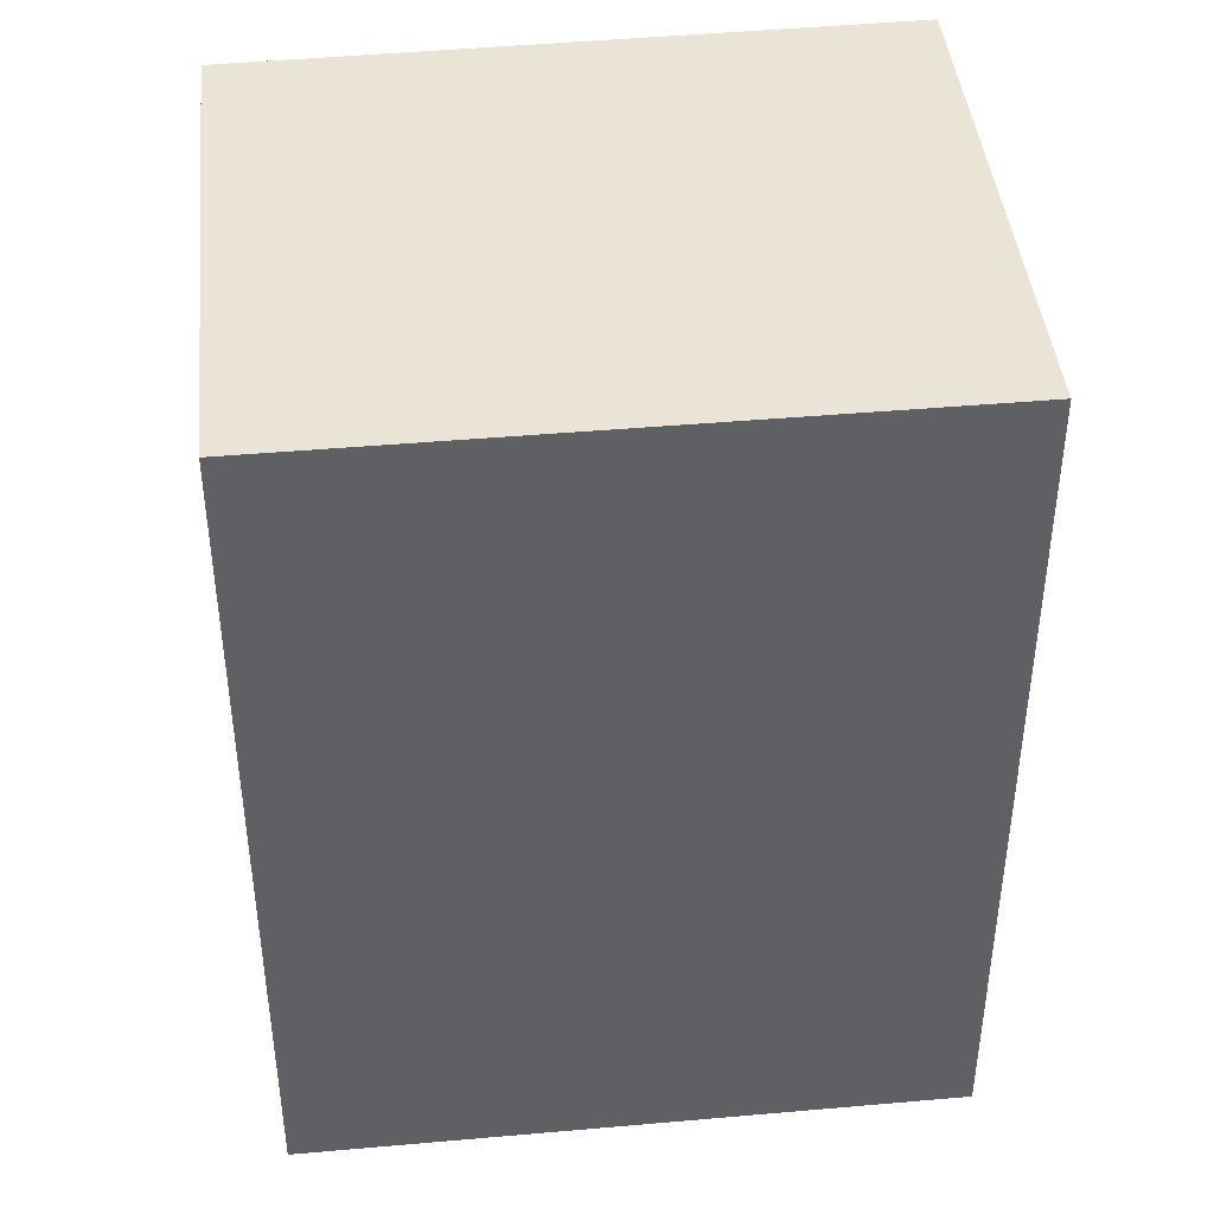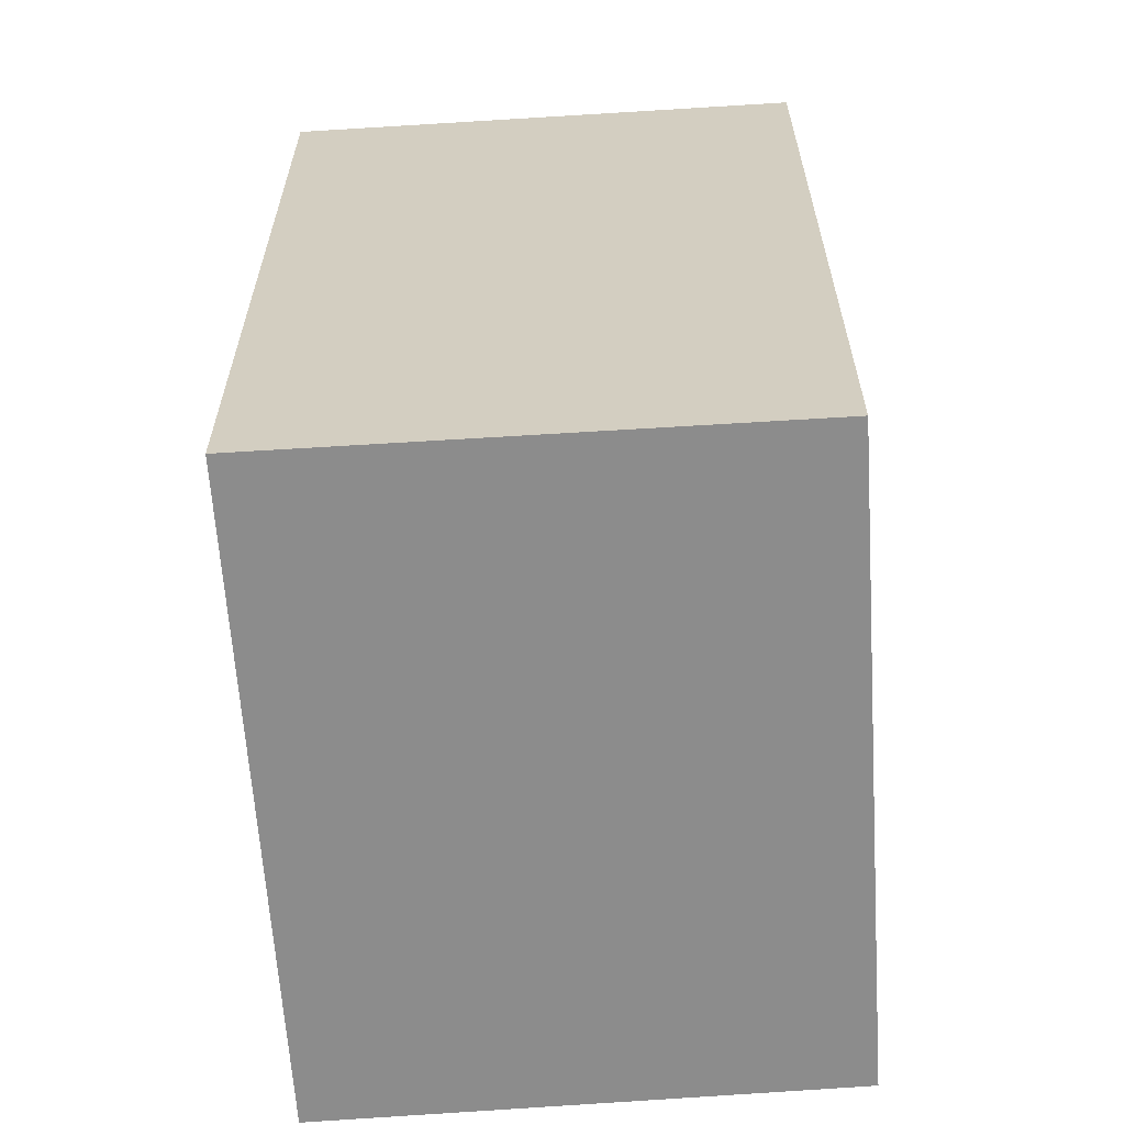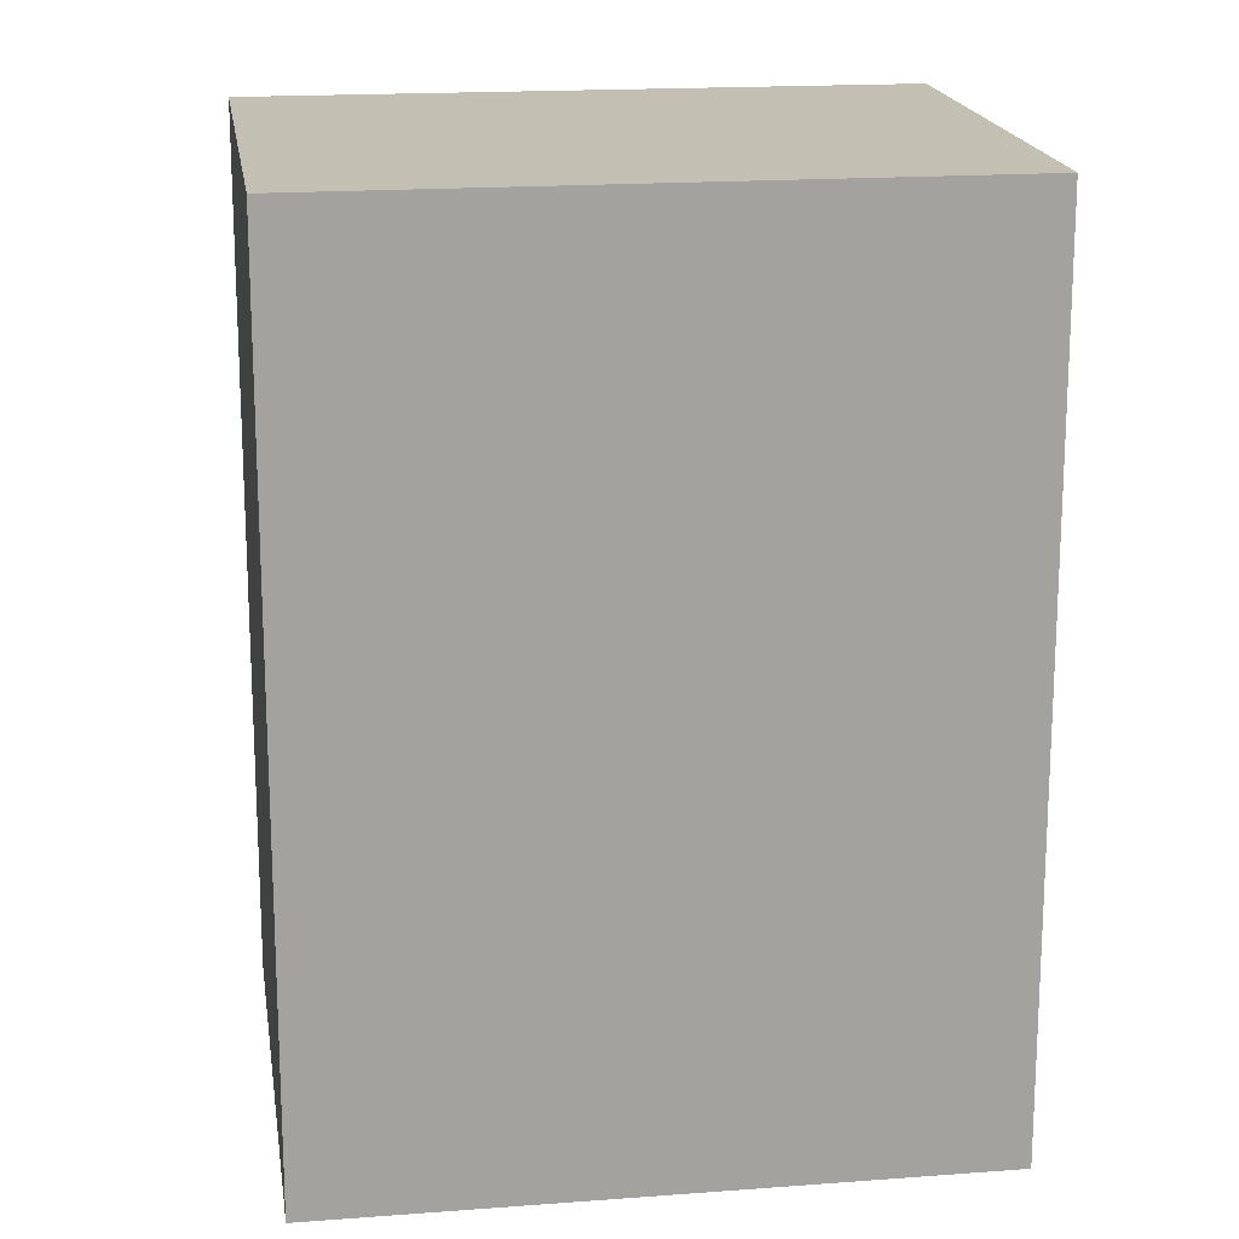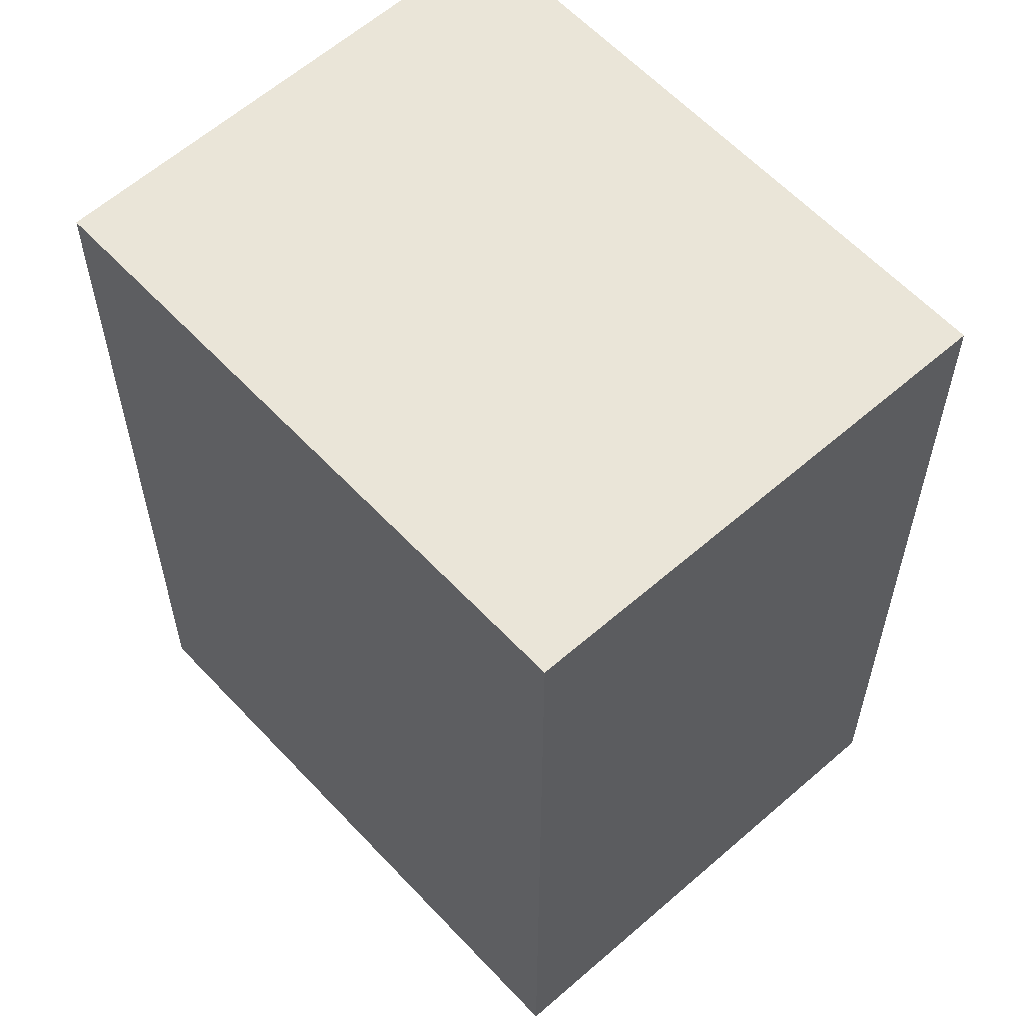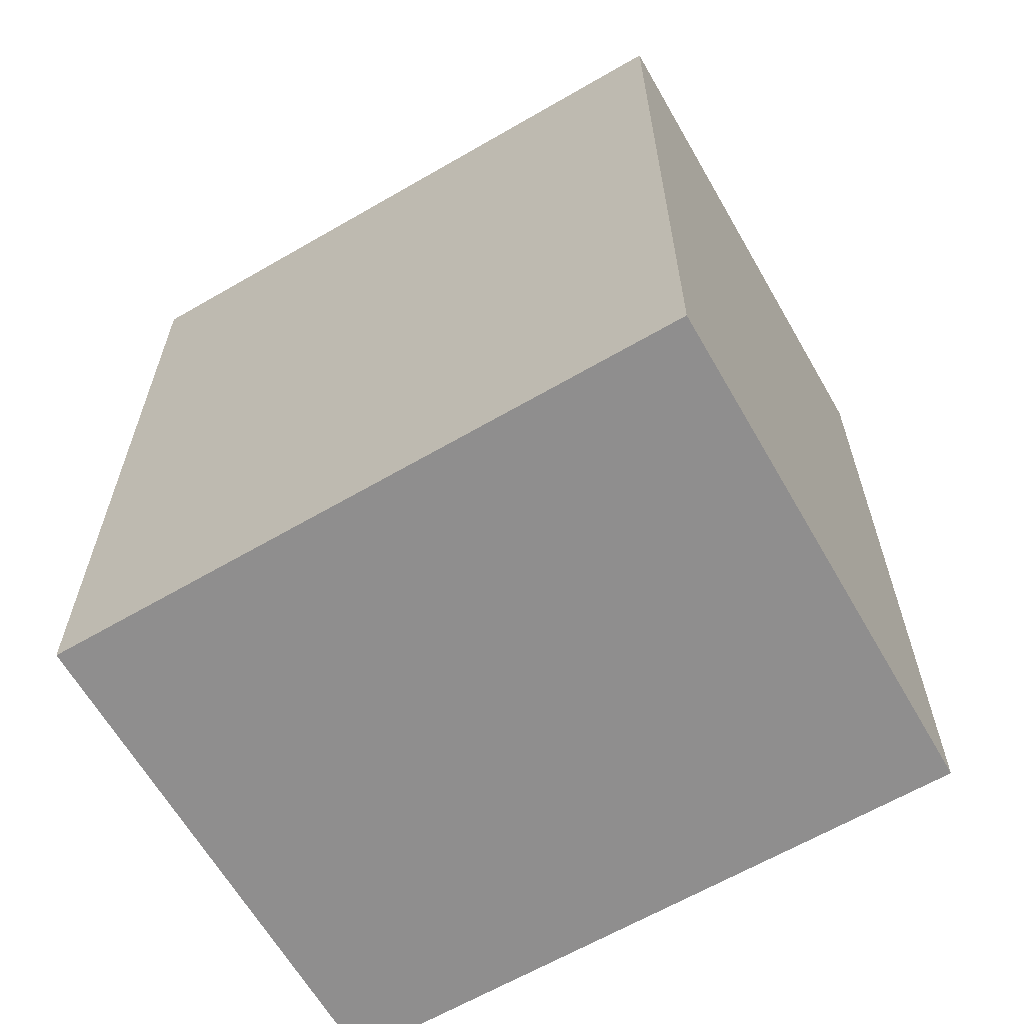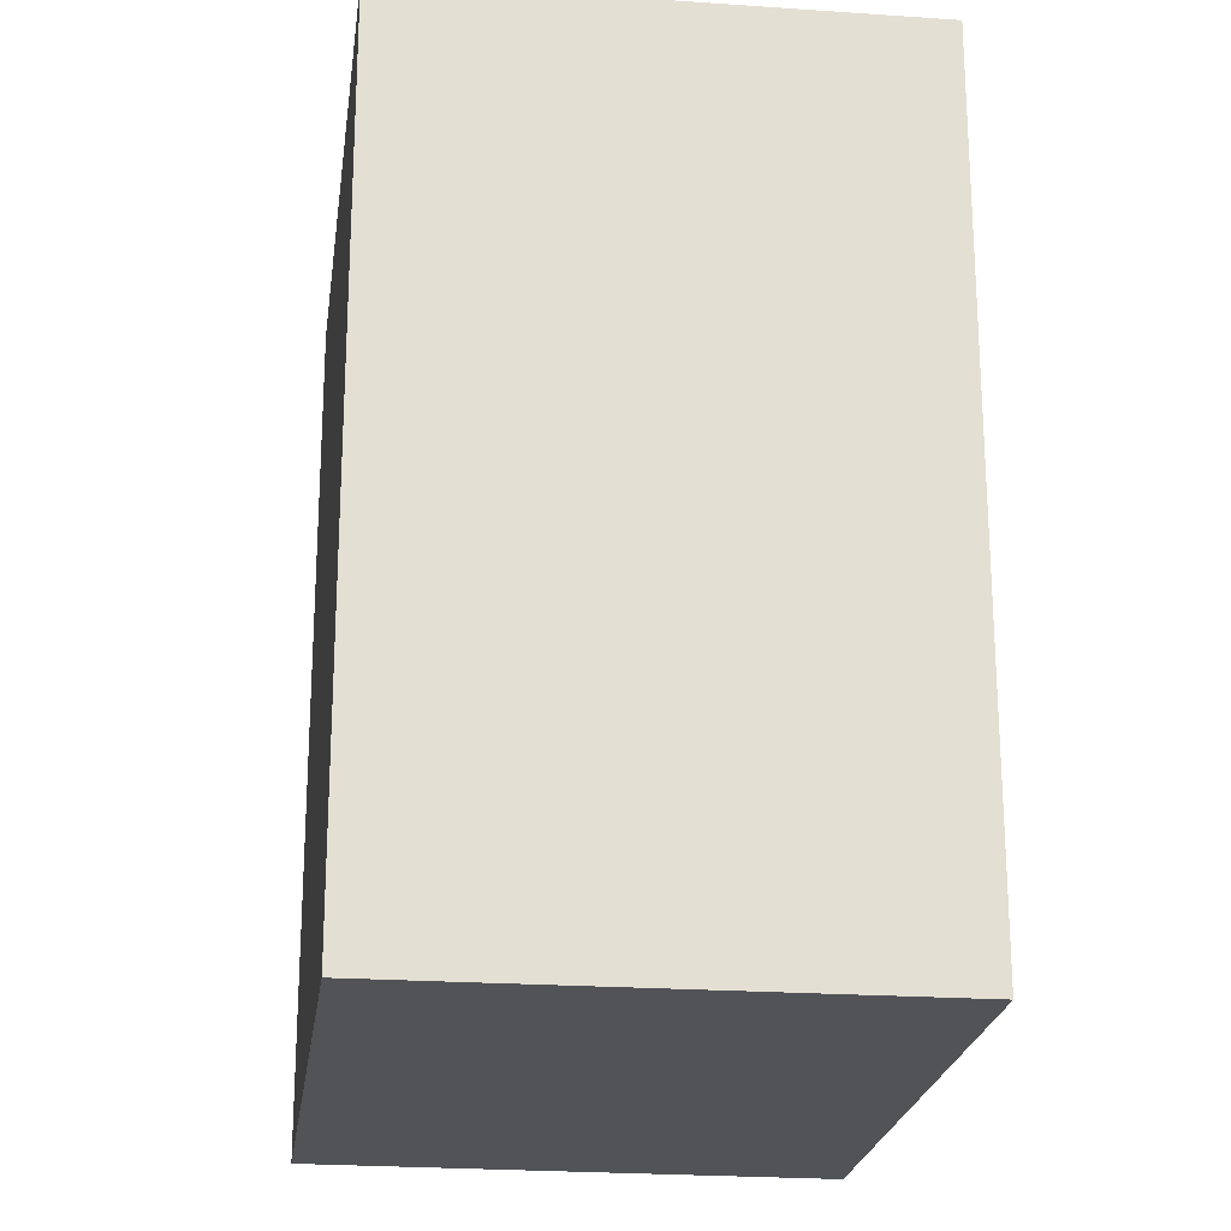
<metadata>
{"format":"obj","ext":"obj","renderer":"f3d","projection":"perspective","resolution":1024,"background":"white","views":[{"elev":43.9,"azim":-163.6,"up":"+Y"},{"elev":-64.2,"azim":-63.6,"up":"+Y"},{"elev":17.8,"azim":14.3,"up":"+Y"},{"elev":59.4,"azim":70.1,"up":"+Y"},{"elev":-65.0,"azim":-127.4,"up":"+Y"},{"elev":-22.5,"azim":105.1,"up":"+Y"}]}
</metadata>
<code>
v  15.01 3.774e-16 -6.164
v  5.039 -7.33e-16 11.97
v  0 0 0
v  19.81 -3.529e-16 5.762
v  5.039 21.56 11.97
v  15.01 21.56 -6.164
v  0.0004605 21.56 -0.0006827
v  19.81 21.56 5.762
g defaultobject
f 1 2 3
f 2 1 4
f 5 6 7
f 6 5 8
f 5 3 2
f 3 5 7
f 5 4 8
f 4 5 2
f 8 1 6
f 1 8 4
f 7 1 3
f 1 7 6

</code>
